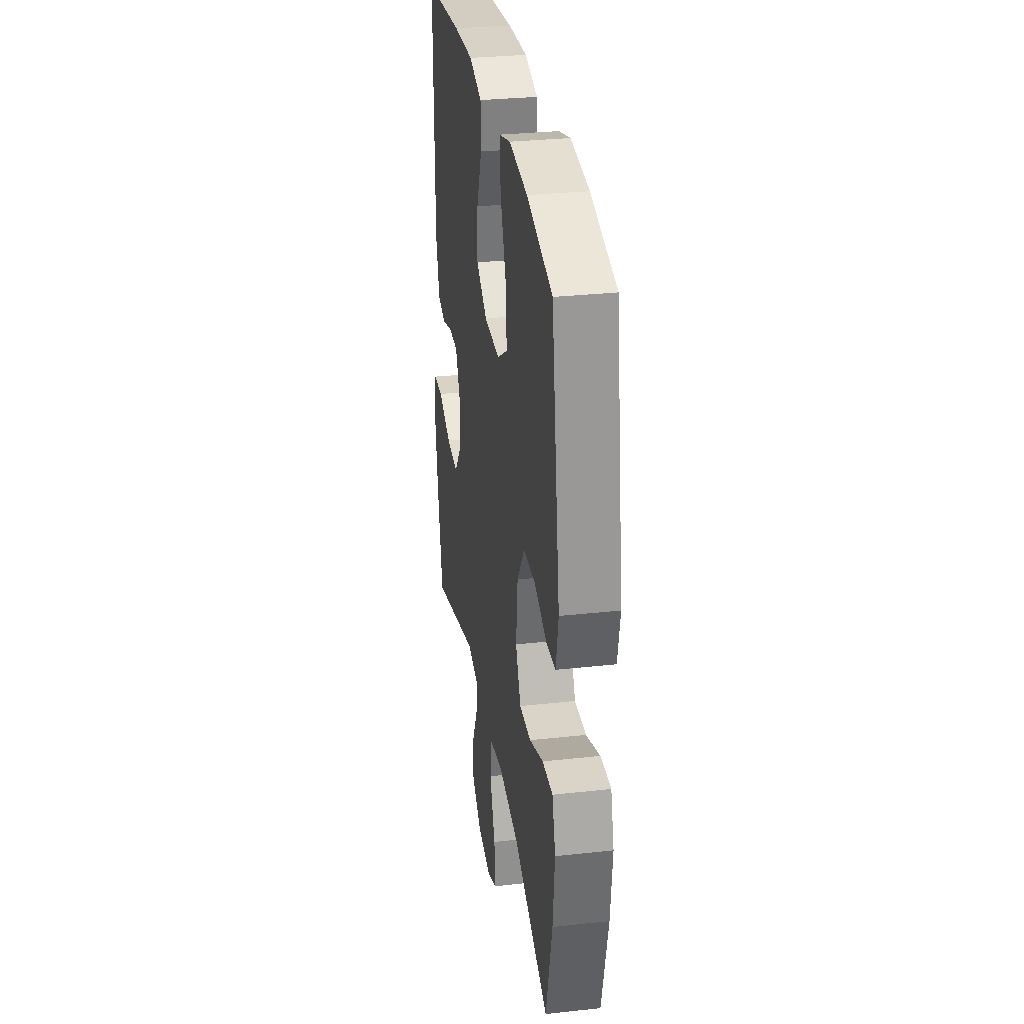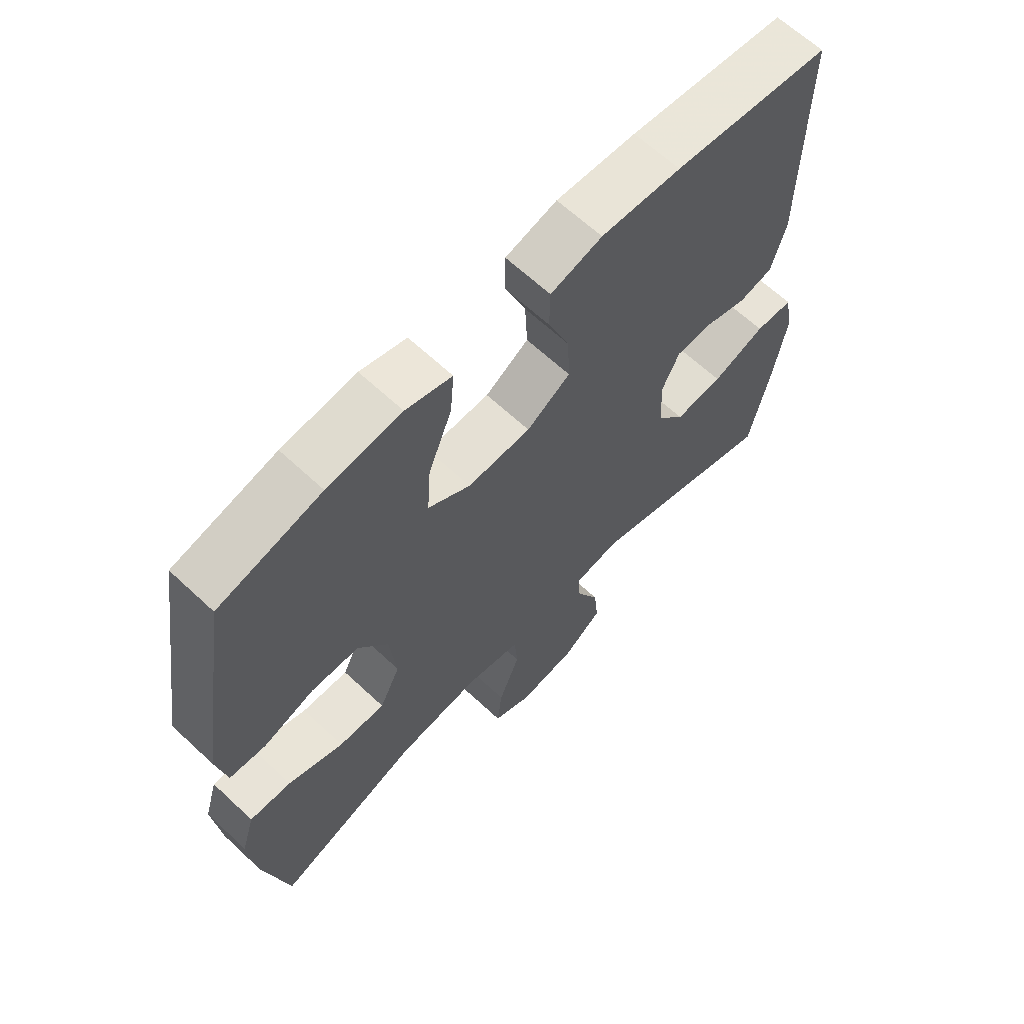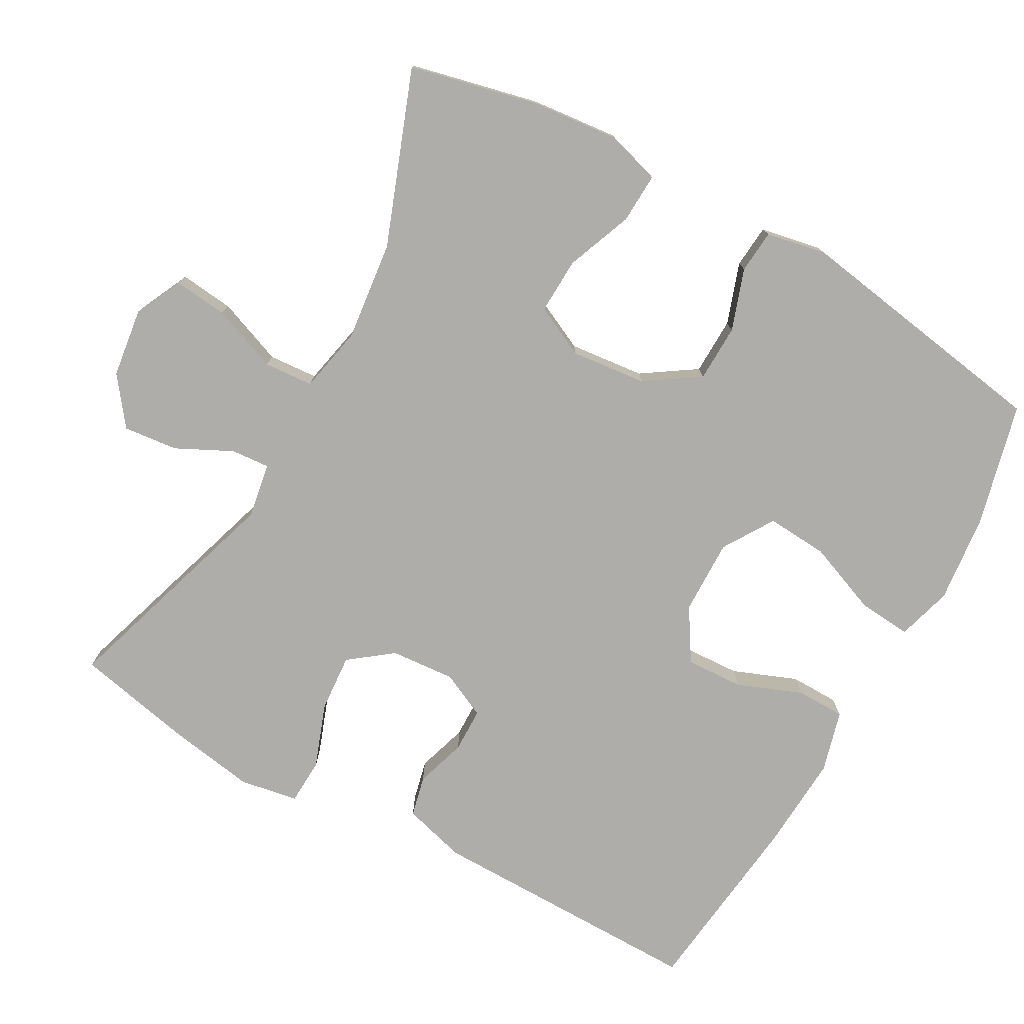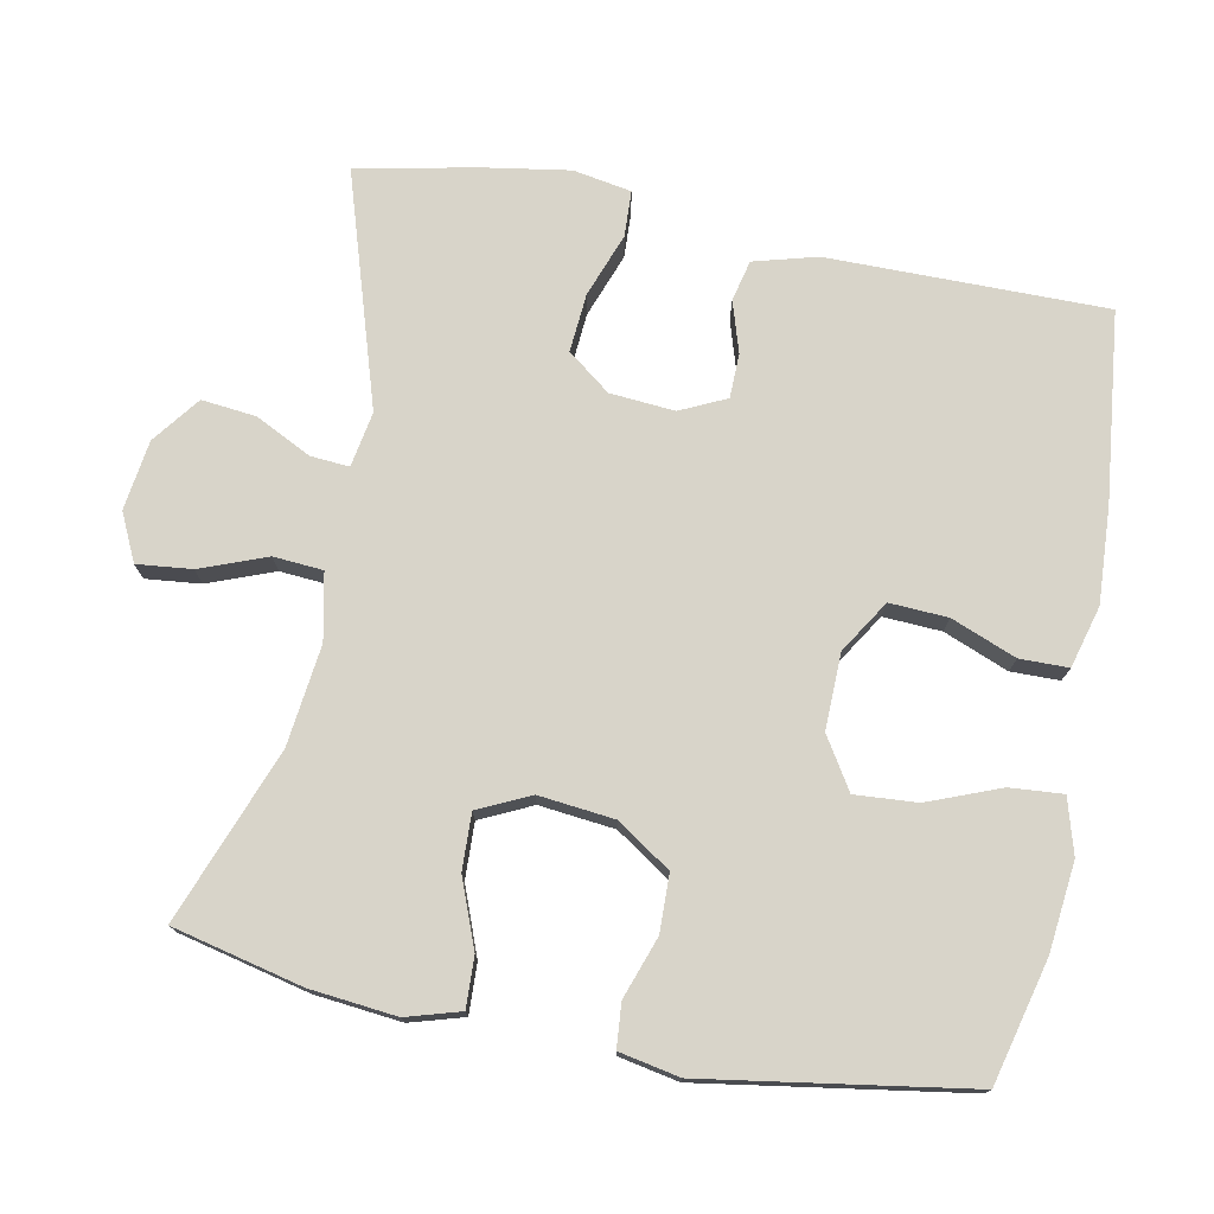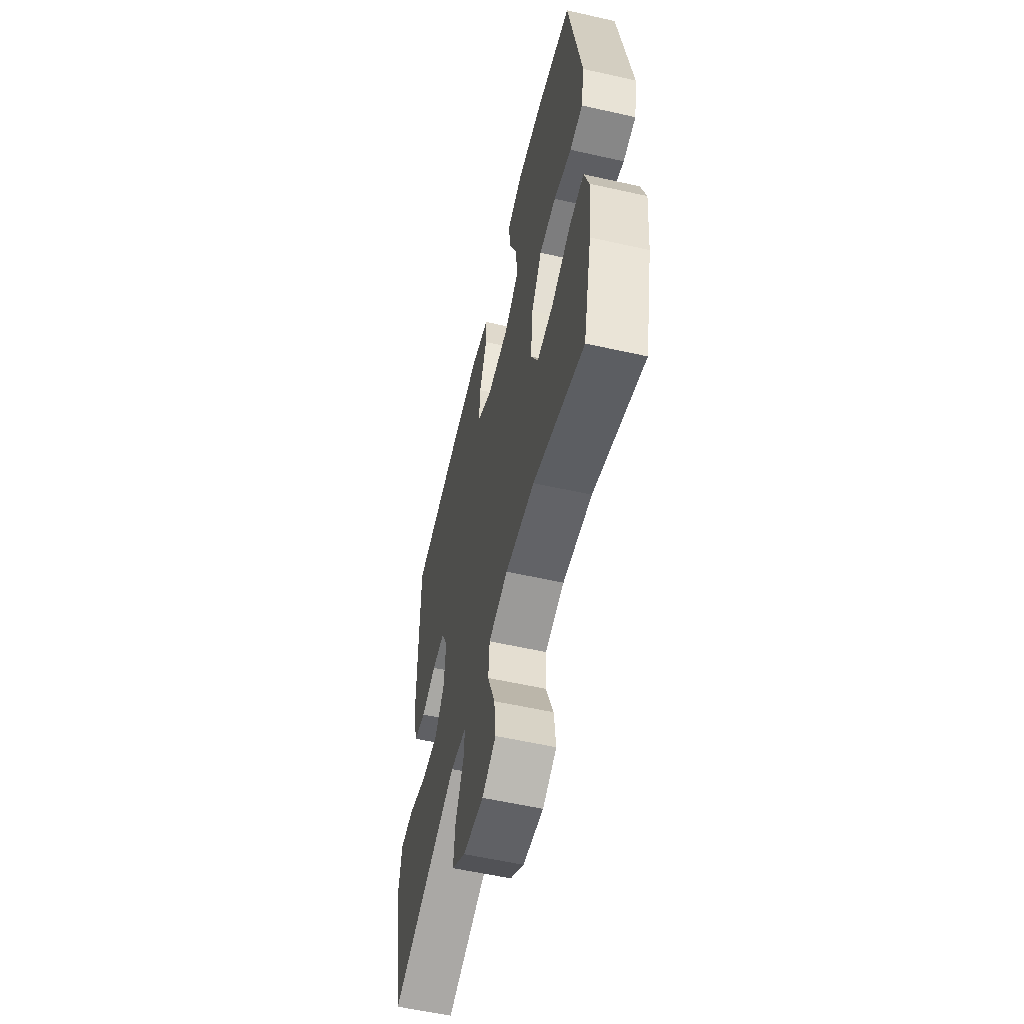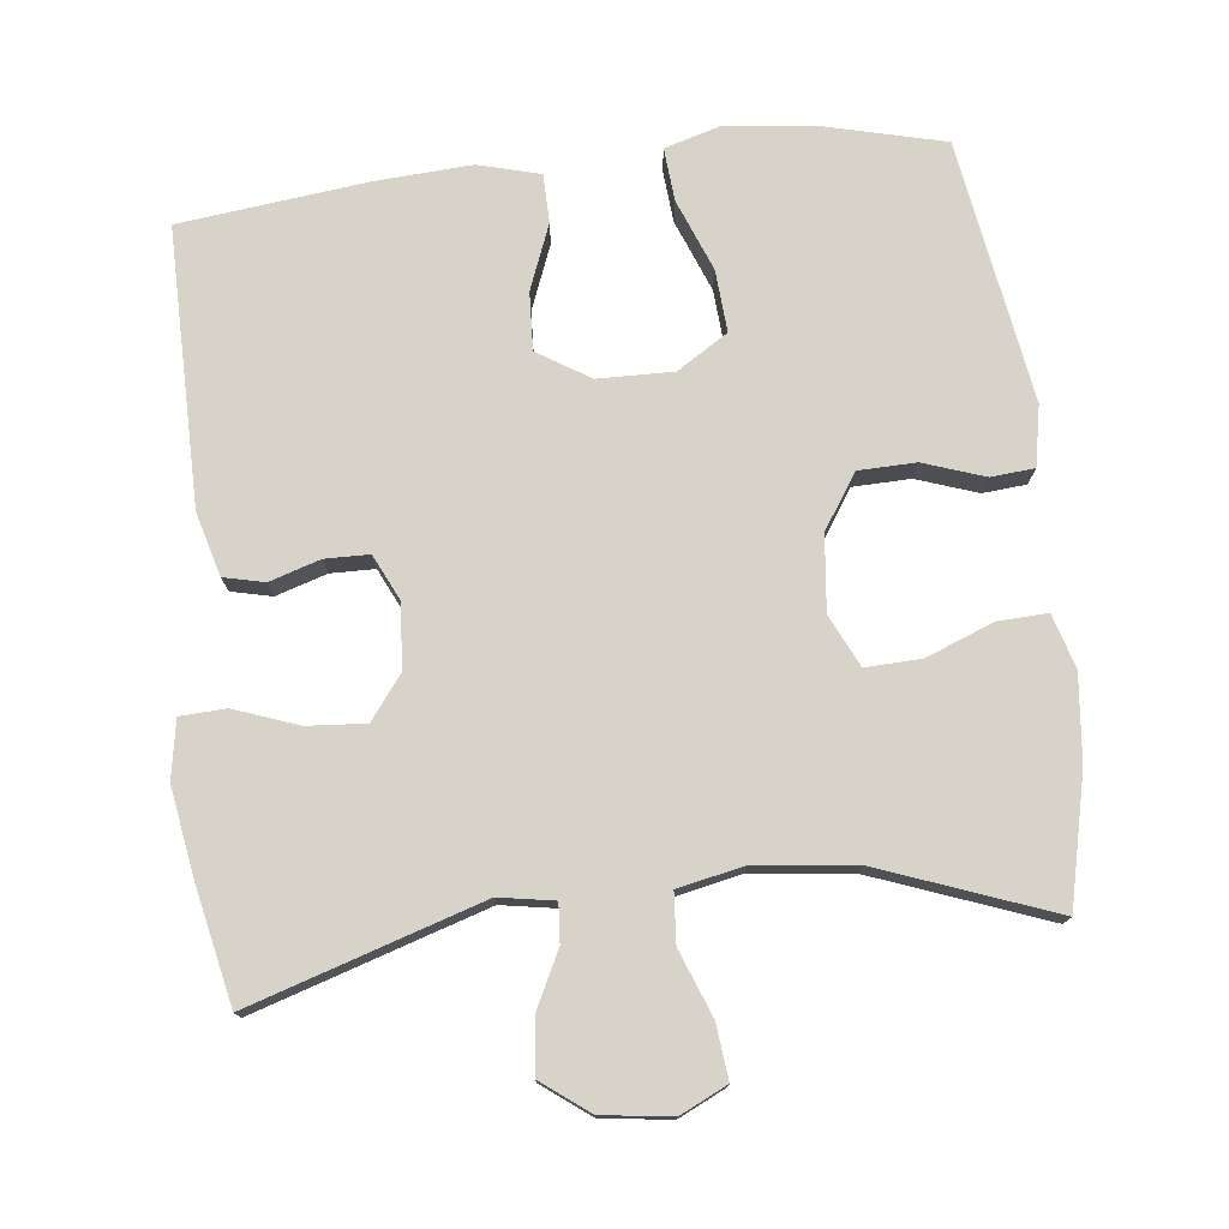
<metadata>
{"format":"obj","ext":"obj","renderer":"f3d","projection":"perspective","resolution":1024,"background":"white","views":[{"elev":31.1,"azim":-98.9,"up":"+Z"},{"elev":64.4,"azim":-46.7,"up":"+Z"},{"elev":-77.1,"azim":-119.1,"up":"+Y"},{"elev":75.4,"azim":-78.8,"up":"+Y"},{"elev":-57.6,"azim":-103.1,"up":"+Z"},{"elev":76.1,"azim":173.5,"up":"+Y"}]}
</metadata>
<code>
v 0.5 0.07 -0.5
v 0.181 0.07 -0.399
v 0.105 0.07 -0.412
v 0.109 0.07 -0.465
v 0.147 0.07 -0.542
v 0.155 0.07 -0.617
v 0.09 0.07 -0.666
v -0.006 0.07 -0.679
v -0.071 0.07 -0.648
v -0.063 0.07 -0.573
v -0.028 0.07 -0.482
v -0.033 0.07 -0.414
v -0.124 0.07 -0.395
v -0.262 0.07 -0.411
v -0.5 0.07 -0.5
v -0.541 0.07 -0.322
v -0.553 0.07 -0.203
v -0.531 0.07 -0.129
v -0.462 0.07 -0.132
v -0.37 0.07 -0.168
v -0.293 0.07 -0.171
v -0.259 0.07 -0.1
v -0.27 0.07 0.004
v -0.319 0.07 0.078
v -0.398 0.07 0.08
v -0.482 0.07 0.051
v -0.542 0.07 0.056
v -0.558 0.07 0.139
v -0.5 0.07 0.5
v -0.331 0.07 0.542
v -0.209 0.07 0.555
v -0.133 0.07 0.533
v -0.139 0.07 0.46
v -0.178 0.07 0.361
v -0.184 0.07 0.276
v -0.114 0.07 0.232
v -0.01 0.07 0.234
v 0.062 0.07 0.279
v 0.058 0.07 0.359
v 0.023 0.07 0.448
v 0.024 0.07 0.515
v 0.109 0.07 0.538
v 0.241 0.07 0.53
v 0.5 0.07 0.5
v 0.498 0.07 0.118
v 0.474 0.07 0.031
v 0.418 0.07 0.018
v 0.348 0.07 0.04
v 0.287 0.07 0.039
v 0.257 0.07 -0.024
v 0.264 0.07 -0.113
v 0.309 0.07 -0.172
v 0.389 0.07 -0.166
v 0.477 0.07 -0.134
v 0.54 0.07 -0.137
v 0.554 0.07 -0.217
v 0.534 0.07 -0.339
v 0.5 0 -0.5
v 0.181 0 -0.399
v 0.105 0 -0.412
v 0.109 0 -0.465
v 0.147 0 -0.542
v 0.155 0 -0.617
v 0.09 0 -0.666
v -0.006 0 -0.679
v -0.071 0 -0.648
v -0.063 0 -0.573
v -0.028 0 -0.482
v -0.033 0 -0.414
v -0.124 0 -0.395
v -0.262 0 -0.411
v -0.5 0 -0.5
v -0.541 0 -0.322
v -0.553 0 -0.203
v -0.531 0 -0.129
v -0.462 0 -0.132
v -0.37 0 -0.168
v -0.293 0 -0.171
v -0.259 0 -0.1
v -0.27 0 0.004
v -0.319 0 0.078
v -0.398 0 0.08
v -0.482 0 0.051
v -0.542 0 0.056
v -0.558 0 0.139
v -0.5 0 0.5
v -0.331 0 0.542
v -0.209 0 0.555
v -0.133 0 0.533
v -0.139 0 0.46
v -0.178 0 0.361
v -0.184 0 0.276
v -0.114 0 0.232
v -0.01 0 0.234
v 0.062 0 0.279
v 0.058 0 0.359
v 0.023 0 0.448
v 0.024 0 0.515
v 0.109 0 0.538
v 0.241 0 0.53
v 0.5 0 0.5
v 0.498 0 0.118
v 0.474 0 0.031
v 0.418 0 0.018
v 0.348 0 0.04
v 0.287 0 0.039
v 0.257 0 -0.024
v 0.264 0 -0.113
v 0.309 0 -0.172
v 0.389 0 -0.166
v 0.477 0 -0.134
v 0.54 0 -0.137
v 0.554 0 -0.217
v 0.534 0 -0.339
f 57 1 2
f 56 57 2
f 55 56 2
f 54 55 2
f 53 54 2
f 52 53 2 3
f 51 52 3
f 50 51 3
f 46 47 48
f 45 46 48
f 44 45 48
f 43 44 48
f 42 43 48
f 41 42 48
f 40 41 48
f 39 40 48
f 38 39 48 49
f 37 38 49 50
f 32 33 34
f 31 32 34
f 30 31 34
f 29 30 34
f 28 29 34
f 27 28 34
f 26 27 34
f 25 26 34
f 24 25 34 35
f 23 24 35 36
f 18 19 20
f 17 18 20
f 16 17 20
f 15 16 20
f 14 15 20
f 13 14 20 21
f 12 13 21 22
f 9 10 11
f 8 9 11
f 7 8 11
f 6 7 11
f 5 6 11
f 4 5 11
f 3 4 11 12
f 36 37 50
f 23 36 50
f 22 23 50
f 12 22 50
f 3 12 50
f 59 58 114
f 59 114 113
f 59 113 112
f 59 112 111
f 59 111 110
f 60 59 110 109
f 60 109 108
f 60 108 107
f 105 104 103
f 105 103 102
f 105 102 101
f 105 101 100
f 105 100 99
f 105 99 98
f 105 98 97
f 105 97 96
f 106 105 96 95
f 107 106 95 94
f 91 90 89
f 91 89 88
f 91 88 87
f 91 87 86
f 91 86 85
f 91 85 84
f 91 84 83
f 91 83 82
f 92 91 82 81
f 93 92 81 80
f 77 76 75
f 77 75 74
f 77 74 73
f 77 73 72
f 77 72 71
f 78 77 71 70
f 79 78 70 69
f 68 67 66
f 68 66 65
f 68 65 64
f 68 64 63
f 68 63 62
f 68 62 61
f 69 68 61 60
f 107 94 93
f 107 93 80
f 107 80 79
f 107 79 69
f 107 69 60
f 1 58 59 2
f 2 59 60 3
f 3 60 61 4
f 4 61 62 5
f 5 62 63 6
f 6 63 64 7
f 7 64 65 8
f 8 65 66 9
f 9 66 67 10
f 10 67 68 11
f 11 68 69 12
f 12 69 70 13
f 13 70 71 14
f 14 71 72 15
f 15 72 73 16
f 16 73 74 17
f 17 74 75 18
f 18 75 76 19
f 19 76 77 20
f 20 77 78 21
f 21 78 79 22
f 22 79 80 23
f 23 80 81 24
f 24 81 82 25
f 25 82 83 26
f 26 83 84 27
f 27 84 85 28
f 28 85 86 29
f 29 86 87 30
f 30 87 88 31
f 31 88 89 32
f 32 89 90 33
f 33 90 91 34
f 34 91 92 35
f 35 92 93 36
f 36 93 94 37
f 37 94 95 38
f 38 95 96 39
f 39 96 97 40
f 40 97 98 41
f 41 98 99 42
f 42 99 100 43
f 43 100 101 44
f 44 101 102 45
f 45 102 103 46
f 46 103 104 47
f 47 104 105 48
f 48 105 106 49
f 49 106 107 50
f 50 107 108 51
f 51 108 109 52
f 52 109 110 53
f 53 110 111 54
f 54 111 112 55
f 55 112 113 56
f 56 113 114 57
f 57 114 58 1

</code>
